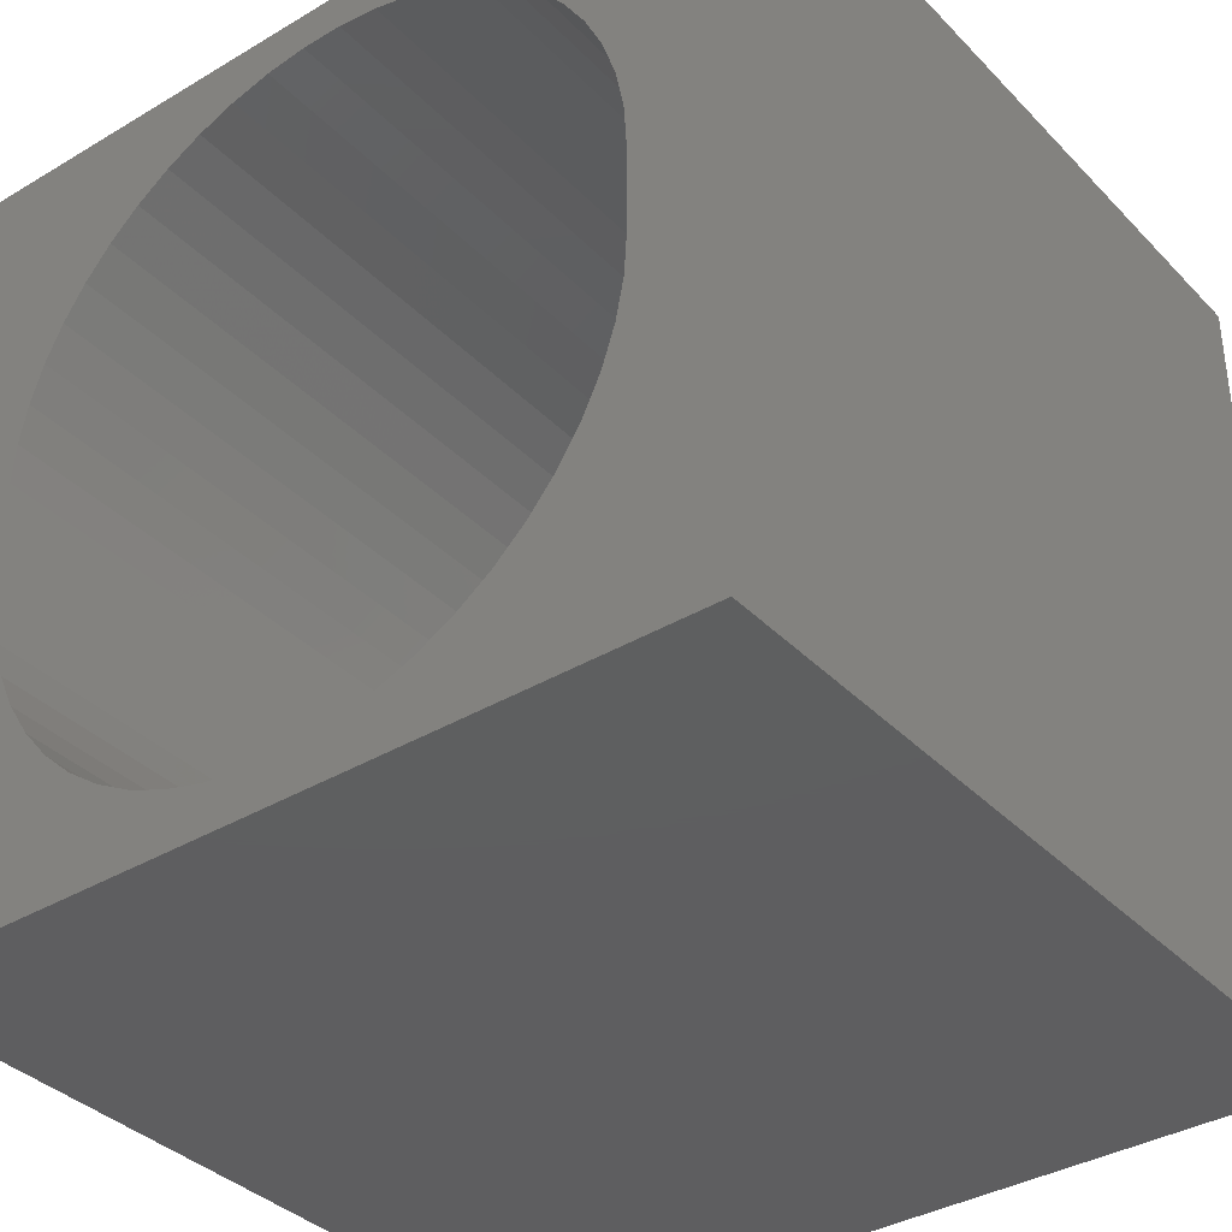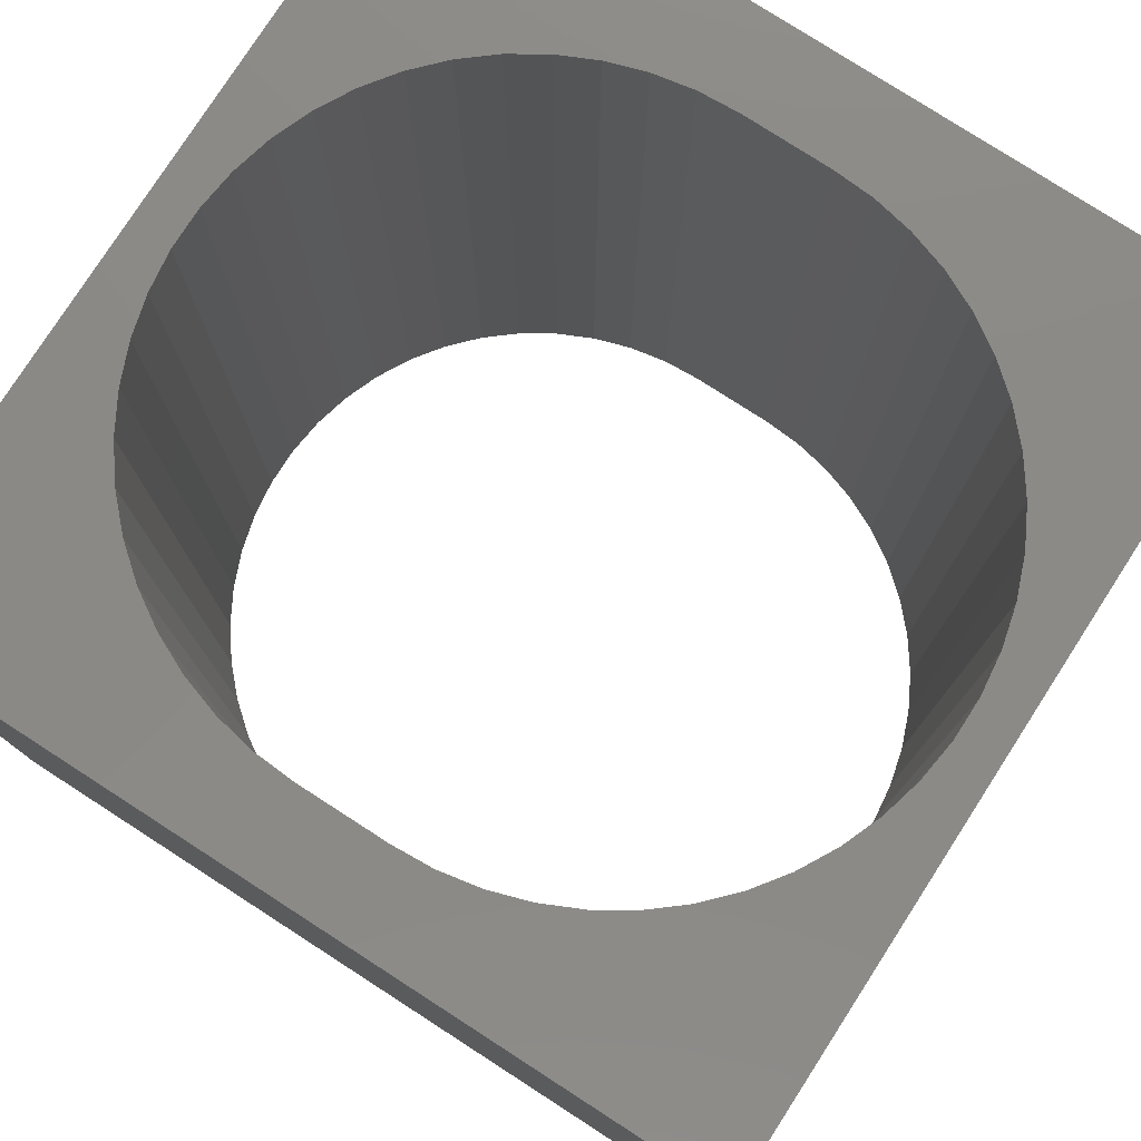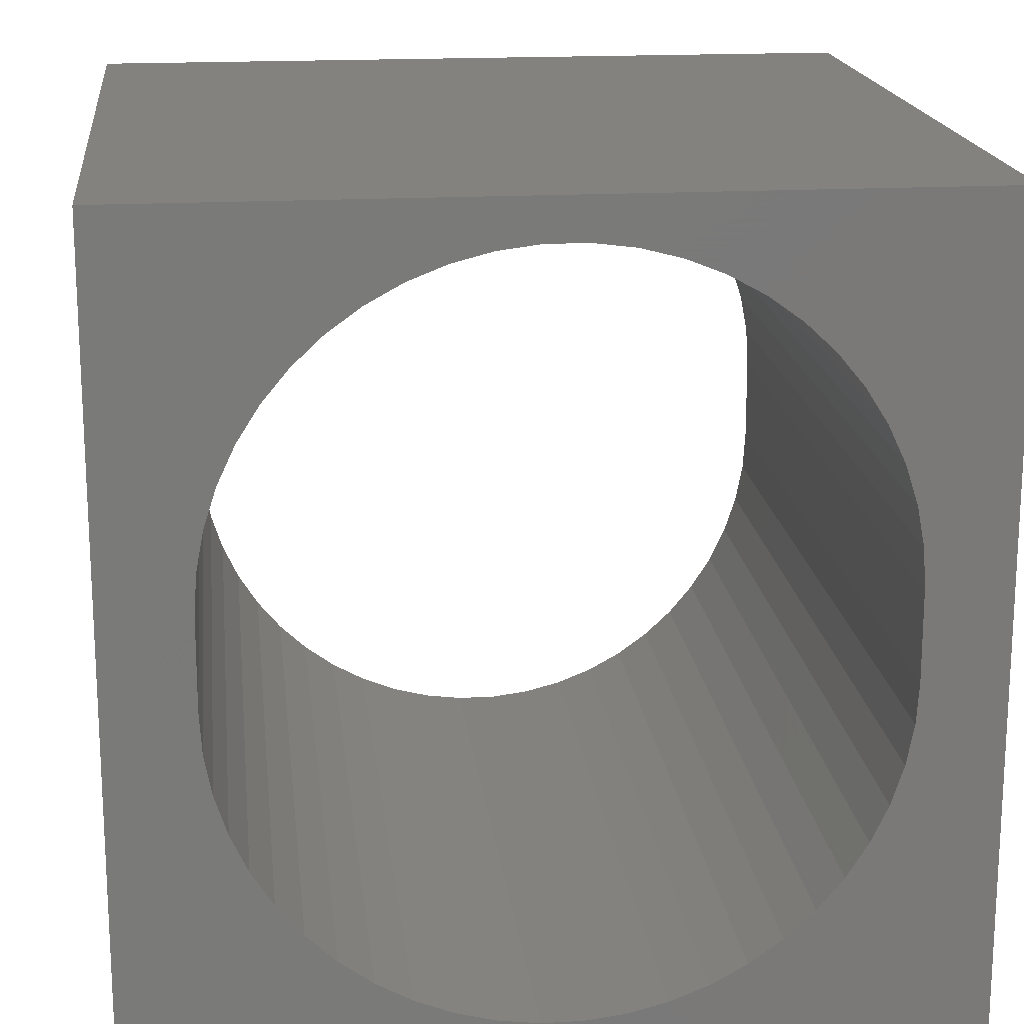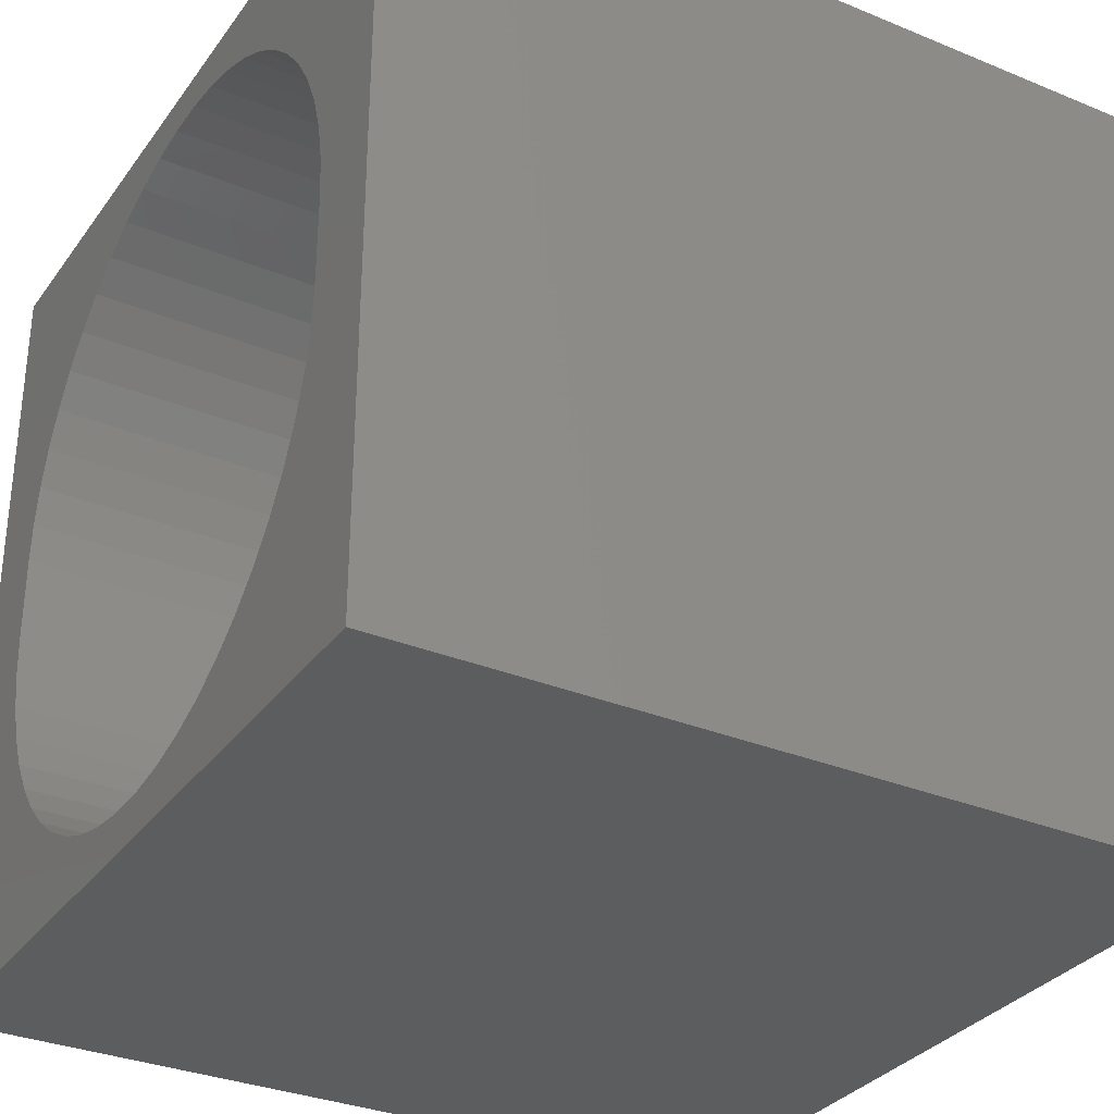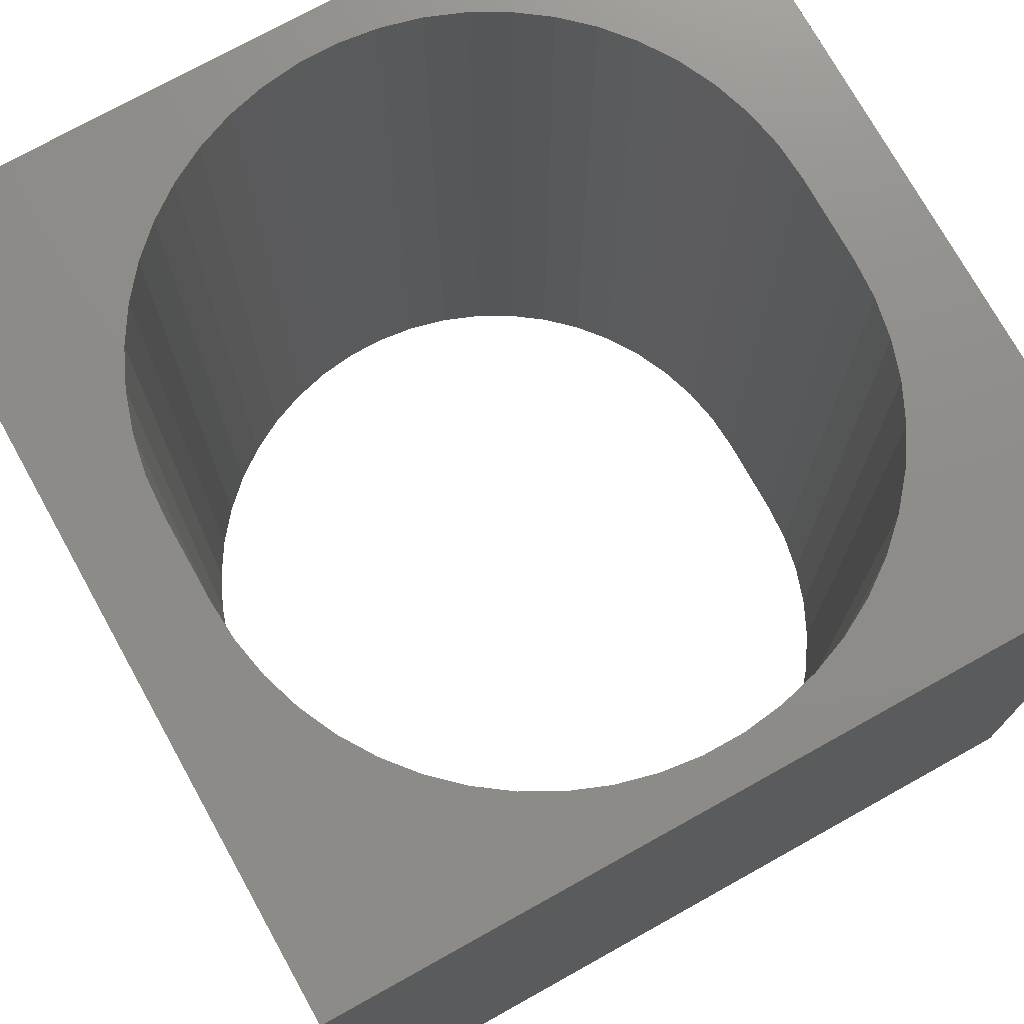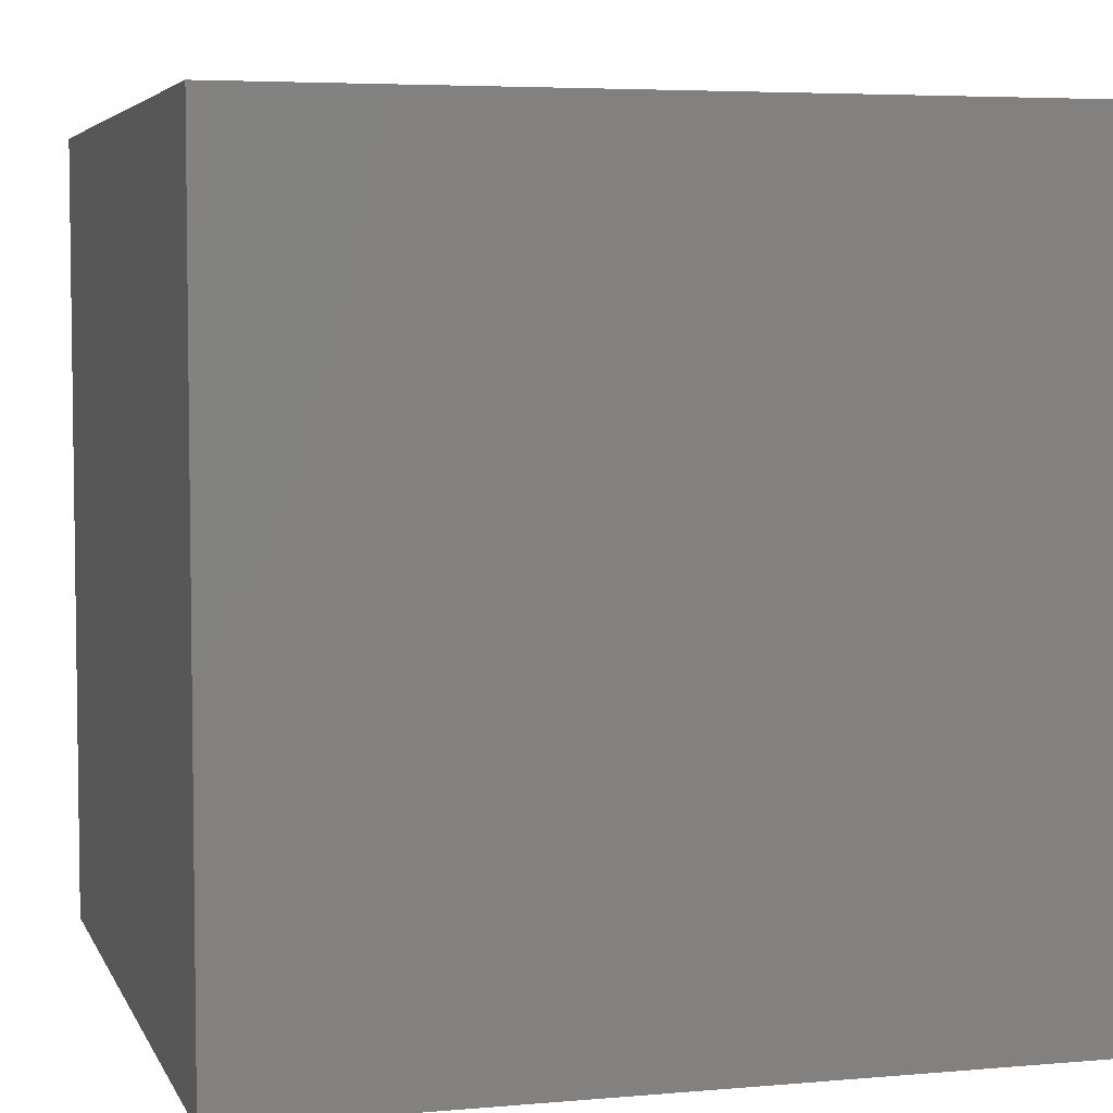
<metadata>
{"format":"stl","ext":"stl","renderer":"f3d","projection":"perspective","resolution":1024,"background":"white","views":[{"elev":-36.5,"azim":37.7,"up":"+Y"},{"elev":78.5,"azim":122.8,"up":"+Z"},{"elev":17.7,"azim":-6.3,"up":"+Y"},{"elev":-32.1,"azim":-120.0,"up":"+Y"},{"elev":74.3,"azim":-29.1,"up":"+Z"},{"elev":5.0,"azim":164.3,"up":"+Z"}]}
</metadata>
<code>
# stl→obj: 112 verts, 224 faces
v 0 10 10
v 0 10 0
v 0 0 10
v 0 0 0
v 7.911 8.25 10
v 8.228 7.867 10
v 10 10 10
v 8.494 7.447 10
v 8.706 6.996 10
v 8.86 6.523 10
v 8.953 6.034 10
v 8.86 3.482 10
v 8.706 3.009 10
v 10 0 10
v 8.494 2.559 10
v 8.228 2.139 10
v 8.985 5.538 10
v 8.985 4.468 10
v 8.953 3.971 10
v 7.911 1.756 10
v 7.548 1.415 10
v 7.146 1.123 10
v 6.71 0.8829 10
v 6.247 0.6997 10
v 5.765 0.576 10
v 2.9 1.123 10
v 3.336 0.8829 10
v 3.798 0.6997 10
v 5.271 0.5136 10
v 4.774 0.5136 10
v 4.28 0.576 10
v 1.092 6.034 10
v 1.185 6.523 10
v 3.798 9.306 10
v 3.336 9.123 10
v 2.9 8.883 10
v 5.765 9.43 10
v 6.247 9.306 10
v 6.71 9.123 10
v 2.497 1.415 10
v 2.135 1.756 10
v 1.817 2.139 10
v 1.339 6.996 10
v 1.551 7.447 10
v 1.817 7.867 10
v 7.146 8.883 10
v 7.548 8.591 10
v 1.551 2.559 10
v 1.339 3.009 10
v 1.185 3.482 10
v 2.135 8.25 10
v 2.497 8.591 10
v 4.28 9.43 10
v 4.774 9.492 10
v 5.271 9.492 10
v 1.092 3.971 10
v 1.061 4.468 10
v 1.061 5.538 10
v 10 10 0
v 10 0 0
v 8.706 3.009 0
v 8.86 3.482 0
v 8.953 6.034 0
v 8.86 6.523 0
v 8.706 6.996 0
v 8.494 7.447 0
v 8.228 7.867 0
v 7.911 8.25 0
v 7.548 8.591 0
v 7.146 8.883 0
v 6.71 9.123 0
v 6.247 9.306 0
v 5.765 9.43 0
v 3.798 9.306 0
v 3.336 9.123 0
v 2.9 8.883 0
v 2.497 8.591 0
v 8.494 2.559 0
v 5.271 9.492 0
v 4.774 9.492 0
v 4.28 9.43 0
v 1.551 7.447 0
v 1.339 6.996 0
v 1.185 6.523 0
v 1.092 6.034 0
v 2.135 8.25 0
v 1.817 7.867 0
v 1.061 5.538 0
v 1.061 4.468 0
v 1.092 3.971 0
v 2.497 1.415 0
v 2.9 1.123 0
v 3.336 0.8829 0
v 3.798 0.6997 0
v 5.765 0.576 0
v 6.247 0.6997 0
v 8.953 3.971 0
v 8.985 4.468 0
v 8.985 5.538 0
v 6.71 0.8829 0
v 7.146 1.123 0
v 7.548 1.415 0
v 1.185 3.482 0
v 1.339 3.009 0
v 1.551 2.559 0
v 1.817 2.139 0
v 2.135 1.756 0
v 4.28 0.576 0
v 4.774 0.5136 0
v 5.271 0.5136 0
v 7.911 1.756 0
v 8.228 2.139 0
f 1 2 3
f 3 2 4
f 5 6 7
f 7 6 8
f 8 9 7
f 7 9 10
f 7 10 11
f 12 13 14
f 14 13 15
f 14 15 16
f 11 17 7
f 7 17 18
f 7 18 14
f 14 18 19
f 14 19 12
f 16 20 14
f 14 20 21
f 14 21 22
f 22 23 14
f 14 23 24
f 14 24 25
f 26 3 27
f 27 3 28
f 25 29 14
f 14 29 30
f 14 30 3
f 3 30 31
f 3 31 28
f 1 32 33
f 34 1 35
f 35 1 36
f 37 38 7
f 7 38 39
f 26 40 3
f 3 40 41
f 3 41 42
f 33 43 1
f 1 43 44
f 1 44 45
f 39 46 7
f 7 46 47
f 7 47 5
f 42 48 3
f 3 48 49
f 3 49 50
f 45 51 1
f 1 51 52
f 1 52 36
f 34 53 1
f 1 53 54
f 1 54 7
f 7 54 55
f 7 55 37
f 50 56 3
f 3 56 57
f 3 57 1
f 1 57 58
f 1 58 32
f 59 7 60
f 60 7 14
f 61 62 60
f 59 63 64
f 64 65 59
f 59 65 66
f 59 66 67
f 67 68 59
f 59 68 69
f 59 69 70
f 70 71 59
f 59 71 72
f 59 72 73
f 74 75 2
f 2 75 76
f 2 76 77
f 61 60 78
f 73 79 59
f 59 79 80
f 59 80 2
f 2 80 81
f 2 81 74
f 82 83 2
f 2 83 84
f 2 84 85
f 77 86 2
f 2 86 87
f 2 87 82
f 85 88 2
f 2 88 89
f 2 89 4
f 4 89 90
f 91 92 4
f 4 92 93
f 4 93 94
f 95 96 60
f 62 97 60
f 60 97 98
f 60 98 59
f 59 98 99
f 59 99 63
f 96 100 60
f 60 100 101
f 60 101 102
f 90 103 4
f 4 103 104
f 4 104 105
f 105 106 4
f 4 106 107
f 4 107 91
f 94 108 4
f 4 108 109
f 4 109 60
f 60 109 110
f 60 110 95
f 102 111 60
f 60 111 112
f 60 112 78
f 7 59 1
f 1 59 2
f 60 14 4
f 4 14 3
f 89 57 56
f 89 56 90
f 90 56 50
f 90 50 103
f 103 50 49
f 103 49 104
f 104 49 48
f 104 48 105
f 105 48 42
f 105 42 106
f 106 42 41
f 106 41 107
f 107 41 40
f 107 40 91
f 91 40 26
f 91 26 92
f 92 26 27
f 92 27 93
f 93 27 28
f 93 28 94
f 94 28 31
f 94 31 108
f 108 31 30
f 108 30 109
f 109 30 29
f 109 29 110
f 110 29 25
f 110 25 95
f 95 25 24
f 95 24 96
f 96 24 23
f 96 23 100
f 100 23 22
f 100 22 101
f 101 22 21
f 101 21 102
f 102 21 20
f 102 20 111
f 111 20 16
f 111 16 112
f 112 16 15
f 112 15 78
f 78 15 13
f 78 13 61
f 61 13 12
f 61 12 62
f 62 12 19
f 62 19 97
f 97 19 18
f 97 18 98
f 89 88 57
f 57 88 58
f 99 17 11
f 99 11 63
f 63 11 10
f 63 10 64
f 64 10 9
f 64 9 65
f 65 9 8
f 65 8 66
f 66 8 6
f 66 6 67
f 67 6 5
f 67 5 68
f 68 5 47
f 68 47 69
f 69 47 46
f 69 46 70
f 70 46 39
f 70 39 71
f 71 39 38
f 71 38 72
f 72 38 37
f 72 37 73
f 73 37 55
f 73 55 79
f 79 55 54
f 79 54 80
f 80 54 53
f 80 53 81
f 81 53 34
f 81 34 74
f 74 34 35
f 74 35 75
f 75 35 36
f 75 36 76
f 76 36 52
f 76 52 77
f 77 52 51
f 77 51 86
f 86 51 45
f 86 45 87
f 87 45 44
f 87 44 82
f 82 44 43
f 82 43 83
f 83 43 33
f 83 33 84
f 84 33 32
f 84 32 85
f 85 32 58
f 85 58 88
f 99 98 17
f 17 98 18

</code>
